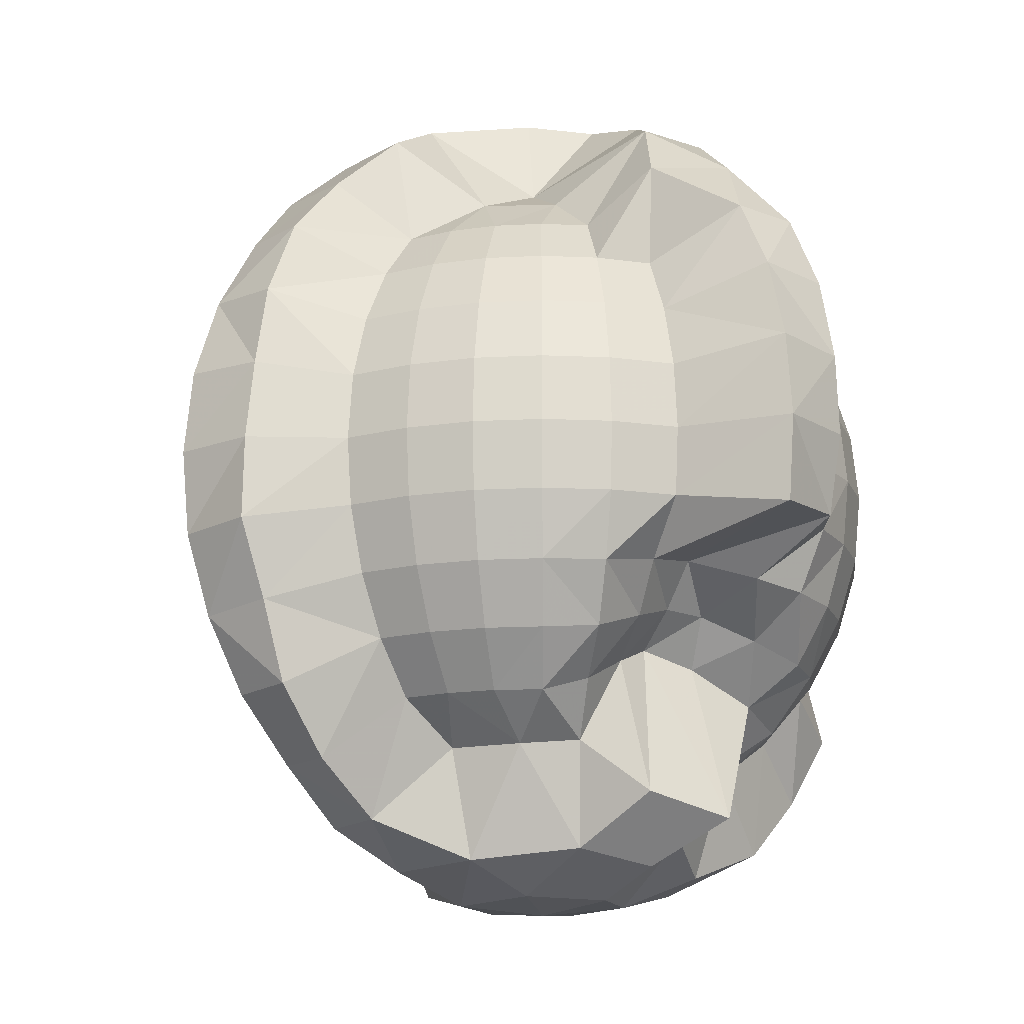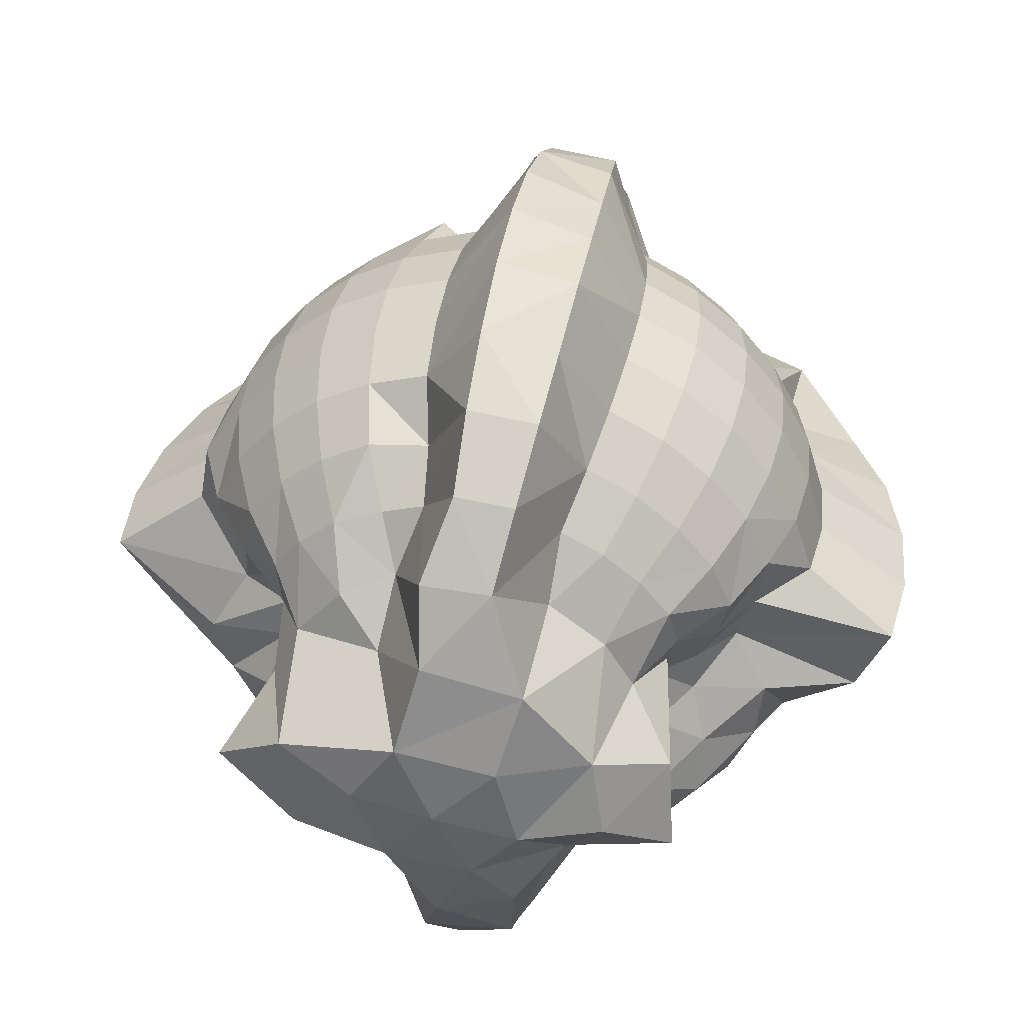
<metadata>
{"format":"obj","ext":"obj","renderer":"f3d","projection":"perspective","resolution":1024,"background":"white","views":[{"elev":-16.1,"azim":56.8,"up":"+Y"},{"elev":39.6,"azim":10.5,"up":"+Z"}]}
</metadata>
<code>
v -1.029e-13 1.138e-06 -3.2
v 0.03847 -0.03922 -3.193
v 4.791e-10 -0.03781 -3.19
v 0.003856 0.3089 -3.061
v 0.0463 0.2884 -3.112
v -0.01756 0.1849 -3.075
v 0.04406 -0.09355 -3.222
v 8.576e-10 -0.07605 -3.184
v 1.432e-09 0.1751 -3.117
v 0.04758 0.2306 -3.147
v 0.0478 -0.1637 -3.24
v -1.473e-09 -0.1726 -3.258
v 0.03034 0.1555 -3.153
v 1.384e-09 0.1451 -3.145
v 0.04203 -0.2154 -3.211
v -1.977e-09 -0.222 -3.222
v 0.03294 0.1128 -3.166
v 1.259e-09 0.1101 -3.165
v 0.04789 -0.2605 -3.167
v -0.01976 -0.2616 -3.173
v 0.03551 0.07539 -3.179
v 1.029e-09 0.07213 -3.174
v 0.04181 0.04263 -3.21
v 4.183e-10 0.0392 -3.197
v -0.00395 -0.2906 -3.121
v 0.02607 -0.3071 -3.056
v -0.03788 -0.3069 -3.05
v 0.04047 4.149e-07 -3.203
v -2.802e-09 -0.3141 -3
v 0.09353 4.888e-07 -3.226
v 0.08918 -0.04635 -3.215
v 0.08839 -0.09567 -3.213
v 0.07955 -0.1389 -3.192
v 0.06606 0.1726 -3.159
v 0.06765 -0.1768 -3.163
v 0.07372 0.1287 -3.178
v 0.08196 0.08871 -3.198
v 0.0531 -0.2843 -3.105
v 0.09132 0.04746 -3.22
v 0.1155 -0.1389 -3.173
v 0.1119 -0.1777 -3.136
v 0.1155 0.1389 -3.173
v 0.07716 -0.2079 -3.115
v 0.1283 0.09567 -3.192
v 0.1362 0.04877 -3.204
v 0.1389 5e-07 -3.208
v 0.1362 -0.04877 -3.204
v 0.1283 -0.09567 -3.192
v 0.08978 0.2083 -3.106
v 0.09821 0.1768 -3.147
v 0.1734 -0.04877 -3.173
v 0.07948 0.2437 -3.062
v 0.1633 -0.09567 -3.163
v 0.147 -0.1389 -3.147
v 0.1354 0.1782 -3.112
v 0.147 0.1389 -3.147
v 0.1059 -0.208 -3.09
v 0.1633 0.09567 -3.163
v 0.08865 -0.2622 -3.064
v 0.1734 0.04877 -3.173
v 0.1768 5e-07 -3.177
v 0.1728 0.1389 -3.115
v 0.192 0.09567 -3.128
v 0.2039 0.04877 -3.136
v 0.06057 -0.3081 -3.016
v 0.2079 5e-07 -3.139
v -2.809e-09 0.3143 -3
v 0.06199 0.3081 -3.009
v 0.2039 -0.04877 -3.136
v 0.192 -0.09567 -3.128
v 0.1224 0.2099 -3.066
v 0.1718 -0.138 -3.115
v 0.1389 -0.1671 -3.093
v 0.2295 -0.04941 -3.095
v 0.1193 0.2912 -3.012
v 0.2107 -0.09448 -3.087
v 0.1739 -0.1258 -3.072
v 0.1633 0.1768 -3.068
v 0.1371 -0.1444 -3.042
v 0.192 0.1389 -3.08
v 0.1663 -0.2581 -3.051
v 0.2134 0.09567 -3.088
v 0.2265 0.04877 -3.094
v 0.231 5e-07 -3.096
v 0.2806 0.1185 -3.056
v 0.1193 -0.2901 -3.015
v 0.2923 0.05928 -3.058
v 0.2944 6.004e-07 -3.059
v 0.2833 -0.05746 -3.056
v 0.2158 -0.09115 -3.043
v 0.1712 0.2613 -3.034
v 0.1621 -0.1104 -3.032
v 0.2204 0.2231 -3.022
v 0.2556 0.1742 -3.051
v 0.19 -0.0787 -3
v 0.1729 0.2614 -2.98
v 0.1637 -0.1094 -3
v 0.1345 -0.1345 -3
v 0.2608 0.1743 -3
v 0.1605 -0.2434 -2.985
v 0.2906 0.1204 -3
v 0.3079 0.06125 -3
v 0.3137 6.274e-07 -3
v 0.3075 -0.06117 -3
v 0.2265 0.09567 -2.955
v 0.109 -0.28 -2.959
v 0.2405 0.04877 -2.952
v 0.2452 5e-07 -2.951
v 0.2405 -0.04877 -2.952
v 0.2028 -0.08564 -2.96
v 0.1778 -0.1211 -2.965
v 0.209 0.2131 -2.958
v 0.1446 -0.1475 -2.971
v 0.2039 0.1389 -2.959
v 0.2104 -0.09433 -2.913
v 0.07705 0.2321 -2.942
v 0.1215 0.208 -2.932
v 0.1876 -0.1357 -2.922
v 0.1633 0.1768 -2.932
v 0.1534 -0.166 -2.936
v 0.192 0.1389 -2.92
v 0.1265 -0.205 -2.948
v 0.2134 0.09567 -2.912
v 0.2265 0.04877 -2.906
v 0.04461 -0.3076 -2.955
v 0.231 5e-07 -2.904
v 0.04565 0.3075 -2.958
v 0.2265 -0.04877 -2.906
v 0.192 0.09567 -2.872
v 0.2039 0.04877 -2.864
v 0.2079 5e-07 -2.861
v 0.2039 -0.04877 -2.864
v 0.192 -0.09567 -2.872
v 0.1728 -0.1389 -2.885
v 0.147 0.1768 -2.902
v 0.1473 -0.1771 -2.902
v 0.1728 0.1389 -2.885
v 0.1056 -0.2082 -2.91
v 0.147 -0.1389 -2.853
v 0.125 0.1768 -2.875
v 0.125 -0.1768 -2.875
v 0.147 0.1389 -2.853
v 0.1633 0.09567 -2.837
v 0.0606 -0.2878 -2.897
v 0.1734 0.04877 -2.827
v 0.1768 5e-07 -2.823
v 0.1734 -0.04877 -2.827
v 0.1633 -0.09567 -2.837
v 0.08674 0.2097 -2.891
v 0.1389 5e-07 -2.792
v 0.1362 -0.04877 -2.796
v 0.1283 -0.09567 -2.808
v 0.1155 -0.1389 -2.827
v 0.09821 0.1768 -2.853
v 0.09821 -0.1768 -2.853
v 0.1155 0.1389 -2.827
v 0.0647 -0.2086 -2.878
v 0.1283 0.09567 -2.808
v 0.1362 0.04877 -2.796
v 0.06765 0.1768 -2.837
v 0.06765 -0.1768 -2.837
v 0.07955 0.1389 -2.808
v 0.08839 0.09567 -2.787
v 0.09383 0.04877 -2.773
v 0.09567 5e-07 -2.769
v -0.01608 0.3093 -2.939
v 0.09383 -0.04877 -2.773
v 0.024 0.2912 -2.88
v 0.08839 -0.09567 -2.787
v 0.04979 0.2621 -2.834
v 0.07955 -0.1389 -2.808
v 0.05849 5.996e-07 -2.706
v -0.02755 -0.3081 -2.944
v 0.05872 -0.05987 -2.705
v 0.05444 -0.1156 -2.726
v 0.05064 -0.1735 -2.745
v 0.04269 0.2188 -2.785
v 0.04334 -0.2222 -2.782
v 0.05055 0.1731 -2.746
v 0.03396 -0.2606 -2.829
v 0.05515 0.1171 -2.723
v 0.05714 0.05826 -2.713
v -1.973e-09 -0.2219 -2.778
v -1.522e-09 0.1737 -2.74
v -0.01699 -0.261 -2.827
v -1.059e-09 0.1199 -2.711
v -0.01177 -0.2895 -2.88
v -5.444e-10 0.06123 -2.692
v -1.647e-13 4.268e-06 -2.686
v -5.471e-10 -0.06129 -2.692
v -1.056e-09 -0.1198 -2.711
v -0.01388 0.2619 -2.825
v -1.543e-09 -0.1742 -2.739
v -0.02274 0.2232 -2.781
v -0.04784 -0.04877 -2.76
v -0.0474 0.277 -2.895
v -0.04506 -0.09567 -2.773
v -0.03762 -0.1288 -2.811
v -0.03303 -0.1693 -2.834
v -0.03536 0.1211 -2.822
v -0.04506 0.09567 -2.773
v -0.04784 0.04877 -2.76
v -0.04877 5e-07 -2.755
v -0.06521 0.1704 -2.843
v -0.0824 0.1439 -2.801
v -0.04961 -0.194 -2.88
v -0.08839 0.09567 -2.787
v -0.05592 -0.2313 -2.922
v -0.09383 0.04877 -2.773
v -0.09567 5e-07 -2.769
v -0.09383 -0.04877 -2.773
v -0.08839 -0.09567 -2.787
v -0.05315 0.2079 -2.872
v -0.07955 -0.1389 -2.808
v -0.06427 -0.1679 -2.845
v -0.1362 -0.04877 -2.796
v -0.1283 -0.09567 -2.808
v -0.08728 0.2086 -2.893
v -0.1155 -0.1389 -2.827
v -0.09821 0.1768 -2.853
v -0.09821 -0.1768 -2.853
v -0.1155 0.1389 -2.827
v -0.08783 -0.2084 -2.893
v -0.1283 0.09567 -2.808
v -0.1362 0.04877 -2.796
v -0.1389 5e-07 -2.792
v -0.1633 0.09567 -2.837
v -0.1734 0.04877 -2.827
v -0.1768 5e-07 -2.823
v -0.1734 -0.04877 -2.827
v -0.08348 0.2369 -2.948
v -0.1633 -0.09567 -2.837
v -0.147 -0.1389 -2.853
v -0.125 0.1768 -2.875
v -0.125 -0.1768 -2.875
v -0.147 0.1389 -2.853
v -0.192 -0.09567 -2.872
v -0.1213 0.2082 -2.932
v -0.1728 -0.1389 -2.885
v -0.147 0.1768 -2.902
v -0.1451 -0.1745 -2.903
v -0.1728 0.1389 -2.885
v -0.1212 -0.2082 -2.932
v -0.192 0.09567 -2.872
v -0.1167 -0.2897 -2.97
v -0.2039 0.04877 -2.864
v -0.2079 5e-07 -2.861
v -0.06277 0.3087 -3.004
v -0.2039 -0.04877 -2.864
v -0.2134 0.09567 -2.912
v -0.2265 0.04877 -2.906
v -0.06121 -0.3074 -2.994
v -0.231 5e-07 -2.904
v -0.2322 -0.04999 -2.904
v -0.2121 -0.09509 -2.912
v -0.1845 -0.1334 -2.924
v -0.1642 0.1778 -2.932
v -0.1471 -0.155 -2.955
v -0.192 0.1389 -2.92
v -0.1733 0.2613 -2.979
v -0.1963 -0.08292 -2.961
v -0.1726 -0.1176 -2.966
v -0.168 0.1713 -2.967
v -0.2039 0.1389 -2.959
v -0.1398 -0.2133 -2.972
v -0.2265 0.09567 -2.955
v -0.2405 0.04877 -2.952
v -0.2452 5e-07 -2.951
v -0.2405 -0.04877 -2.952
v -0.12 0.2902 -2.991
v -0.2904 0.1203 -3
v -0.3084 0.06134 -3
v -0.3144 6.173e-07 -3
v -0.3088 -0.06142 -3
v -0.1978 -0.08194 -3
v -0.1588 -0.1061 -3
v -0.2222 0.2222 -3
v -0.1368 -0.1368 -3
v -0.2612 0.1745 -3
v -0.1723 -0.2612 -3.016
v -0.2252 -0.09512 -3.045
v -0.1605 -0.1094 -3.032
v -0.1677 0.2619 -3.048
v -0.2182 0.2225 -3.043
v -0.1351 -0.1377 -3.027
v -0.2484 0.1692 -3.049
v -0.2784 0.1176 -3.055
v -0.1102 -0.2897 -3.046
v -0.2908 0.05899 -3.058
v -0.2911 5.945e-07 -3.058
v -0.2767 -0.05611 -3.055
v -0.1093 0.2884 -3.05
v -0.231 5e-07 -3.096
v -0.2265 -0.04877 -3.094
v -0.2122 -0.09512 -3.088
v -0.1739 -0.1258 -3.072
v -0.1555 0.1777 -3.083
v -0.1507 -0.1632 -3.062
v -0.192 0.1389 -3.08
v -0.1195 -0.2017 -3.061
v -0.2134 0.09567 -3.088
v -0.2265 0.04877 -3.094
v -0.1391 -0.1773 -3.111
v -0.1728 0.1389 -3.115
v -0.192 0.09567 -3.128
v -0.2039 0.04877 -3.136
v -0.2079 5e-07 -3.139
v -0.2039 -0.04877 -3.136
v -0.1917 -0.09549 -3.128
v -0.1155 0.2079 -3.077
v -0.1732 -0.1392 -3.116
v -0.1768 5e-07 -3.177
v -0.1734 -0.04877 -3.173
v -0.06305 0.2414 -3.077
v -0.1633 -0.09567 -3.163
v -0.09055 0.216 -3.11
v -0.147 -0.1389 -3.147
v -0.125 0.1768 -3.125
v -0.147 0.1389 -3.147
v -0.09821 -0.2079 -3.098
v -0.1633 0.09567 -3.163
v -0.05615 -0.2312 -3.078
v -0.1734 0.04877 -3.173
v -0.09821 -0.1768 -3.147
v -0.09647 0.1736 -3.144
v -0.1155 0.1389 -3.173
v -0.0647 -0.2086 -3.122
v -0.1283 0.09567 -3.192
v -0.1362 0.04877 -3.204
v -0.1389 5e-07 -3.208
v -0.1362 -0.04877 -3.204
v -0.1283 -0.09567 -3.192
v -0.1155 -0.1389 -3.173
v -0.09327 -0.04848 -3.225
v -0.08782 -0.09505 -3.212
v -0.03754 0.1845 -3.117
v -0.08006 -0.1398 -3.193
v -0.06673 0.1744 -3.161
v -0.06765 -0.1768 -3.163
v -0.07676 0.134 -3.185
v -0.08508 0.09209 -3.205
v -0.09252 0.04809 -3.223
v -0.09436 4.933e-07 -3.228
v -0.03754 0.0797 -3.189
v -0.04159 0.04241 -3.209
v -0.0422 4.332e-07 -3.212
v -0.0427 -0.04353 -3.215
v -0.04061 -0.08623 -3.204
v -0.04317 -0.1479 -3.217
v -0.02994 0.1535 -3.151
v -0.03912 -0.2005 -3.197
v -0.03529 0.1209 -3.177
f 1 2 3
f 4 5 6
f 3 7 8
f 9 5 10
f 8 11 12
f 9 13 14
f 12 15 16
f 14 17 18
f 16 19 20
f 18 21 22
f 22 23 24
f 25 26 27
f 24 28 1
f 29 27 26
f 23 30 28
f 2 30 31
f 7 31 32
f 7 33 11
f 10 34 13
f 15 33 35
f 13 36 17
f 17 37 21
f 19 38 25
f 21 39 23
f 35 40 41
f 34 42 36
f 35 43 19
f 36 44 37
f 39 44 45
f 39 46 30
f 30 47 31
f 31 48 32
f 5 49 10
f 33 48 40
f 10 50 34
f 46 51 47
f 4 52 5
f 47 53 48
f 40 53 54
f 49 55 50
f 50 56 42
f 41 57 43
f 42 58 44
f 43 59 38
f 44 60 45
f 46 60 61
f 56 55 62
f 56 63 58
f 58 64 60
f 59 65 26
f 61 64 66
f 4 67 68
f 29 26 65
f 61 69 51
f 51 70 53
f 52 71 49
f 54 70 72
f 54 73 41
f 66 74 69
f 68 75 52
f 69 76 70
f 72 76 77
f 71 78 55
f 73 77 79
f 62 78 80
f 73 81 57
f 62 82 63
f 64 82 83
f 64 84 66
f 80 85 82
f 81 86 59
f 83 85 87
f 83 88 84
f 84 89 74
f 74 90 76
f 75 91 71
f 77 90 92
f 78 91 93
f 78 94 80
f 89 95 90
f 75 96 91
f 92 95 97
f 92 98 79
f 93 99 94
f 81 98 100
f 94 101 85
f 87 101 102
f 87 103 88
f 89 103 104
f 99 105 101
f 100 106 86
f 102 105 107
f 102 108 103
f 103 109 104
f 104 110 95
f 97 110 111
f 96 112 93
f 97 113 98
f 99 112 114
f 109 115 110
f 96 116 117
f 111 115 118
f 96 119 112
f 111 120 113
f 112 121 114
f 113 122 100
f 114 123 105
f 107 123 124
f 106 125 65
f 107 126 108
f 68 67 127
f 29 65 125
f 108 128 109
f 68 116 75
f 124 129 130
f 124 131 126
f 128 131 132
f 128 133 115
f 118 133 134
f 117 135 119
f 118 136 120
f 121 135 137
f 122 136 138
f 121 129 123
f 133 139 134
f 117 140 135
f 134 141 136
f 135 142 137
f 137 143 129
f 138 144 106
f 130 143 145
f 130 146 131
f 131 147 132
f 132 148 133
f 116 149 117
f 145 150 146
f 147 150 151
f 147 152 148
f 139 152 153
f 140 149 154
f 139 155 141
f 142 154 156
f 138 155 157
f 142 158 143
f 145 158 159
f 149 160 154
f 153 161 155
f 154 162 156
f 156 163 158
f 159 163 164
f 159 165 150
f 127 67 166
f 150 167 151
f 127 168 116
f 151 169 152
f 149 168 170
f 153 169 171
f 164 172 165
f 29 125 173
f 165 174 167
f 167 175 169
f 171 175 176
f 170 177 160
f 171 178 161
f 160 179 162
f 161 180 157
f 162 181 163
f 164 181 182
f 125 144 173
f 176 183 178
f 177 184 179
f 180 183 185
f 179 186 181
f 180 187 144
f 182 186 188
f 182 189 172
f 172 190 174
f 174 191 175
f 170 168 192
f 176 191 193
f 177 192 194
f 189 195 190
f 166 196 168
f 190 197 191
f 193 197 198
f 193 199 183
f 184 194 200
f 184 201 186
f 188 201 202
f 188 203 189
f 200 204 205
f 199 206 185
f 200 207 201
f 187 206 208
f 202 207 209
f 202 210 203
f 195 210 211
f 195 212 197
f 196 213 192
f 198 212 214
f 194 213 204
f 198 215 199
f 210 216 211
f 211 217 212
f 196 218 213
f 214 217 219
f 213 220 204
f 214 221 215
f 205 220 222
f 206 221 223
f 205 224 207
f 209 224 225
f 209 226 210
f 222 227 224
f 225 227 228
f 226 228 229
f 226 230 216
f 166 231 196
f 216 232 217
f 219 232 233
f 220 218 234
f 219 235 221
f 222 234 236
f 230 237 232
f 231 238 218
f 233 237 239
f 234 238 240
f 233 241 235
f 236 240 242
f 235 243 223
f 236 244 227
f 208 243 245
f 228 244 246
f 228 247 229
f 166 67 248
f 229 249 230
f 246 250 251
f 173 245 252
f 246 253 247
f 29 173 252
f 247 254 249
f 249 255 237
f 239 255 256
f 240 238 257
f 241 256 258
f 242 257 259
f 242 250 244
f 231 260 238
f 256 261 262
f 257 260 263
f 259 263 264
f 258 265 243
f 259 266 250
f 251 266 267
f 251 268 253
f 253 269 254
f 231 248 270
f 254 261 255
f 267 271 272
f 267 273 268
f 269 273 274
f 269 275 261
f 262 275 276
f 263 260 277
f 262 278 258
f 263 279 264
f 265 278 280
f 264 271 266
f 276 281 282
f 277 283 284
f 276 285 278
f 279 284 286
f 279 287 271
f 245 280 288
f 272 287 289
f 272 290 273
f 274 290 291
f 270 248 292
f 274 281 275
f 270 283 260
f 288 27 252
f 289 293 290
f 29 252 27
f 290 294 291
f 291 295 281
f 282 295 296
f 284 283 297
f 282 298 285
f 284 299 286
f 285 300 280
f 286 301 287
f 289 301 302
f 296 303 298
f 299 297 304
f 299 305 301
f 302 305 306
f 302 307 293
f 294 307 308
f 294 309 295
f 283 292 310
f 296 309 311
f 306 312 307
f 248 67 4
f 308 312 313
f 248 314 292
f 308 315 309
f 292 316 310
f 311 315 317
f 310 318 297
f 304 318 319
f 303 320 300
f 304 321 305
f 300 322 288
f 306 321 323
f 317 324 303
f 319 325 326
f 320 324 327
f 319 328 321
f 323 328 329
f 312 329 330
f 312 331 313
f 313 332 315
f 317 332 333
f 316 325 318
f 330 334 331
f 314 4 6
f 331 335 332
f 316 6 336
f 333 335 337
f 325 336 338
f 333 339 324
f 326 338 340
f 326 341 328
f 329 341 342
f 329 343 330
f 339 20 327
f 340 344 341
f 327 25 322
f 342 344 345
f 342 346 343
f 343 347 334
f 334 348 335
f 337 348 349
f 336 350 338
f 337 351 339
f 340 350 352
f 347 8 348
f 336 6 9
f 349 8 12
f 350 9 14
f 349 16 351
f 352 14 18
f 344 18 22
f 345 22 24
f 346 24 1
f 346 3 347
f 1 28 2
f 3 2 7
f 9 6 5
f 8 7 11
f 9 10 13
f 12 11 15
f 14 13 17
f 16 15 19
f 18 17 21
f 20 19 25
f 22 21 23
f 24 23 28
f 25 38 26
f 23 39 30
f 2 28 30
f 7 2 31
f 7 32 33
f 15 11 33
f 13 34 36
f 15 35 19
f 17 36 37
f 21 37 39
f 35 33 40
f 34 50 42
f 35 41 43
f 36 42 44
f 19 43 38
f 39 37 44
f 39 45 46
f 30 46 47
f 31 47 48
f 33 32 48
f 10 49 50
f 46 61 51
f 47 51 53
f 5 52 49
f 40 48 53
f 40 54 41
f 50 55 56
f 42 56 58
f 43 57 59
f 44 58 60
f 38 59 26
f 46 45 60
f 57 41 73
f 56 62 63
f 58 63 64
f 61 60 64
f 61 66 69
f 4 68 52
f 51 69 70
f 54 53 70
f 49 71 55
f 54 72 73
f 66 84 74
f 69 74 76
f 52 75 71
f 72 70 76
f 73 72 77
f 62 55 78
f 73 79 81
f 62 80 82
f 59 57 81
f 64 63 82
f 64 83 84
f 80 94 85
f 83 82 85
f 65 59 86
f 83 87 88
f 84 88 89
f 74 89 90
f 77 76 90
f 78 71 91
f 79 77 92
f 78 93 94
f 89 104 95
f 92 90 95
f 91 96 93
f 92 97 98
f 81 79 98
f 94 99 101
f 86 81 100
f 87 85 101
f 87 102 103
f 89 88 103
f 99 114 105
f 102 101 105
f 65 86 106
f 102 107 108
f 103 108 109
f 104 109 110
f 97 95 110
f 97 111 113
f 99 93 112
f 100 98 113
f 109 128 115
f 96 75 116
f 111 110 115
f 96 117 119
f 111 118 120
f 112 119 121
f 113 120 122
f 114 121 123
f 106 100 122
f 107 105 123
f 107 124 126
f 108 126 128
f 68 127 116
f 122 138 106
f 124 123 129
f 124 130 131
f 128 126 131
f 128 132 133
f 118 115 133
f 118 134 136
f 121 119 135
f 122 120 136
f 121 137 129
f 133 148 139
f 117 149 140
f 134 139 141
f 135 140 142
f 138 136 141
f 137 142 143
f 130 129 143
f 125 106 144
f 130 145 146
f 131 146 147
f 132 147 148
f 145 159 150
f 147 146 150
f 147 151 152
f 139 148 152
f 139 153 155
f 142 140 154
f 138 141 155
f 142 156 158
f 138 157 144
f 145 143 158
f 149 170 160
f 153 171 161
f 154 160 162
f 157 155 161
f 156 162 163
f 159 158 163
f 159 164 165
f 150 165 167
f 127 166 168
f 151 167 169
f 149 116 168
f 153 152 169
f 164 182 172
f 165 172 174
f 167 174 175
f 171 169 175
f 171 176 178
f 160 177 179
f 161 178 180
f 162 179 181
f 157 180 144
f 164 163 181
f 176 193 183
f 177 194 184
f 180 178 183
f 179 184 186
f 180 185 187
f 182 181 186
f 173 144 187
f 182 188 189
f 172 189 190
f 174 190 191
f 176 175 191
f 177 170 192
f 189 203 195
f 190 195 197
f 168 196 192
f 193 191 197
f 193 198 199
f 183 199 185
f 184 200 201
f 188 186 201
f 188 202 203
f 200 194 204
f 199 215 206
f 200 205 207
f 187 185 206
f 202 201 207
f 173 187 208
f 202 209 210
f 195 203 210
f 195 211 212
f 198 197 212
f 194 192 213
f 198 214 215
f 210 226 216
f 211 216 217
f 214 212 217
f 213 218 220
f 214 219 221
f 205 204 220
f 206 215 221
f 205 222 224
f 206 223 208
f 209 207 224
f 209 225 226
f 221 235 223
f 222 236 227
f 225 224 227
f 226 225 228
f 226 229 230
f 216 230 232
f 196 231 218
f 219 217 232
f 219 233 235
f 222 220 234
f 230 249 237
f 233 232 237
f 234 218 238
f 233 239 241
f 236 234 240
f 235 241 243
f 236 242 244
f 208 223 243
f 228 227 244
f 208 245 173
f 228 246 247
f 229 247 249
f 166 248 231
f 246 244 250
f 246 251 253
f 247 253 254
f 249 254 255
f 239 237 255
f 241 239 256
f 242 240 257
f 241 258 243
f 242 259 250
f 231 270 260
f 256 255 261
f 257 238 260
f 256 262 258
f 259 257 263
f 259 264 266
f 245 243 265
f 251 250 266
f 251 267 268
f 253 268 269
f 254 269 261
f 267 266 271
f 267 272 273
f 269 268 273
f 269 274 275
f 262 261 275
f 262 276 278
f 263 277 279
f 265 258 278
f 264 279 271
f 245 265 280
f 276 275 281
f 277 260 283
f 276 282 285
f 279 277 284
f 278 285 280
f 279 286 287
f 272 271 287
f 245 288 252
f 272 289 290
f 274 273 290
f 274 291 281
f 270 292 283
f 289 302 293
f 290 293 294
f 291 294 295
f 282 281 295
f 282 296 298
f 284 297 299
f 285 298 300
f 286 299 301
f 288 280 300
f 289 287 301
f 297 283 310
f 296 311 303
f 298 303 300
f 299 304 305
f 302 301 305
f 302 306 307
f 294 293 307
f 294 308 309
f 296 295 309
f 306 323 312
f 308 307 312
f 248 4 314
f 308 313 315
f 292 314 316
f 311 309 315
f 310 316 318
f 311 317 303
f 304 297 318
f 304 319 321
f 300 320 322
f 306 305 321
f 288 322 27
f 317 333 324
f 319 318 325
f 320 303 324
f 319 326 328
f 320 327 322
f 323 321 328
f 312 323 329
f 312 330 331
f 313 331 332
f 317 315 332
f 330 343 334
f 331 334 335
f 316 314 6
f 333 332 335
f 325 316 336
f 333 337 339
f 326 325 338
f 324 339 327
f 326 340 341
f 329 328 341
f 329 342 343
f 339 351 20
f 340 352 344
f 327 20 25
f 342 341 344
f 27 322 25
f 342 345 346
f 343 346 347
f 334 347 348
f 337 335 348
f 337 349 351
f 340 338 350
f 347 3 8
f 349 348 8
f 350 336 9
f 349 12 16
f 352 350 14
f 351 16 20
f 344 352 18
f 345 344 22
f 346 345 24
f 346 1 3

</code>
